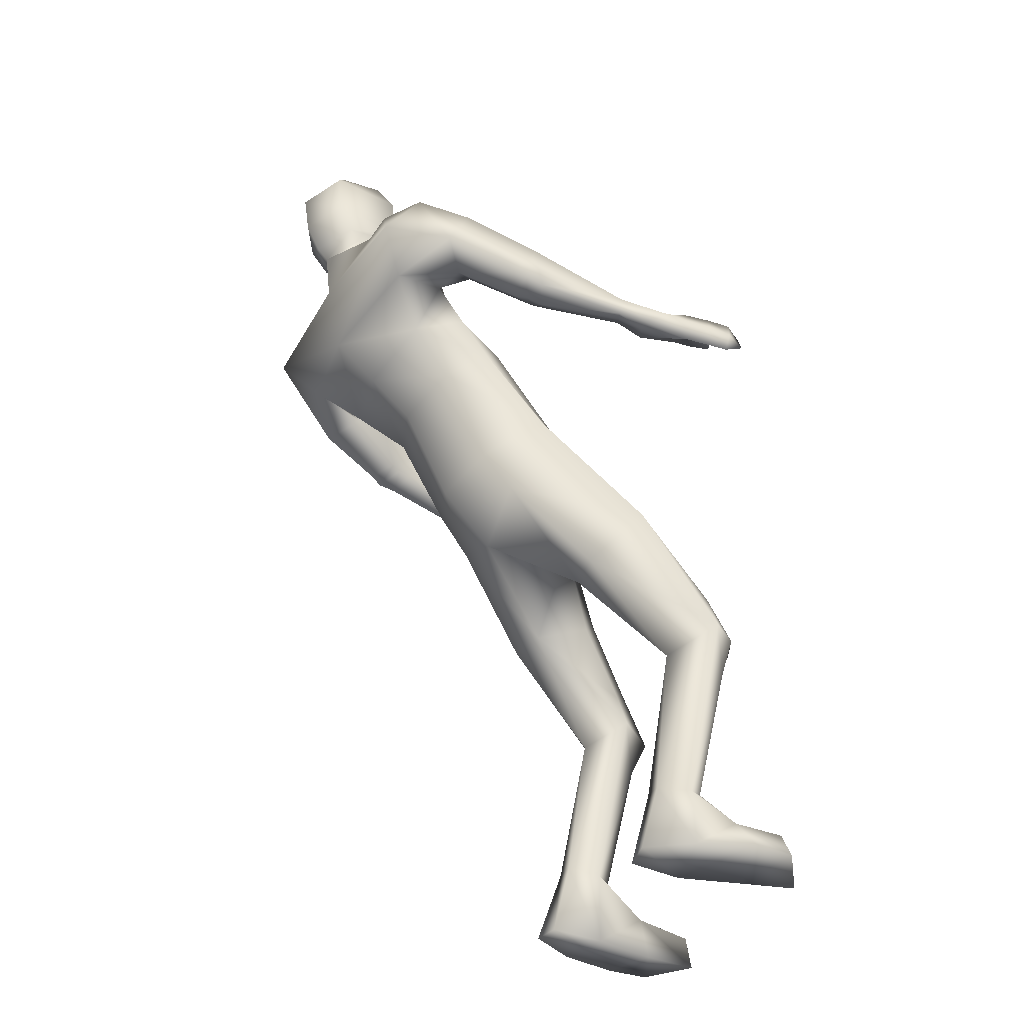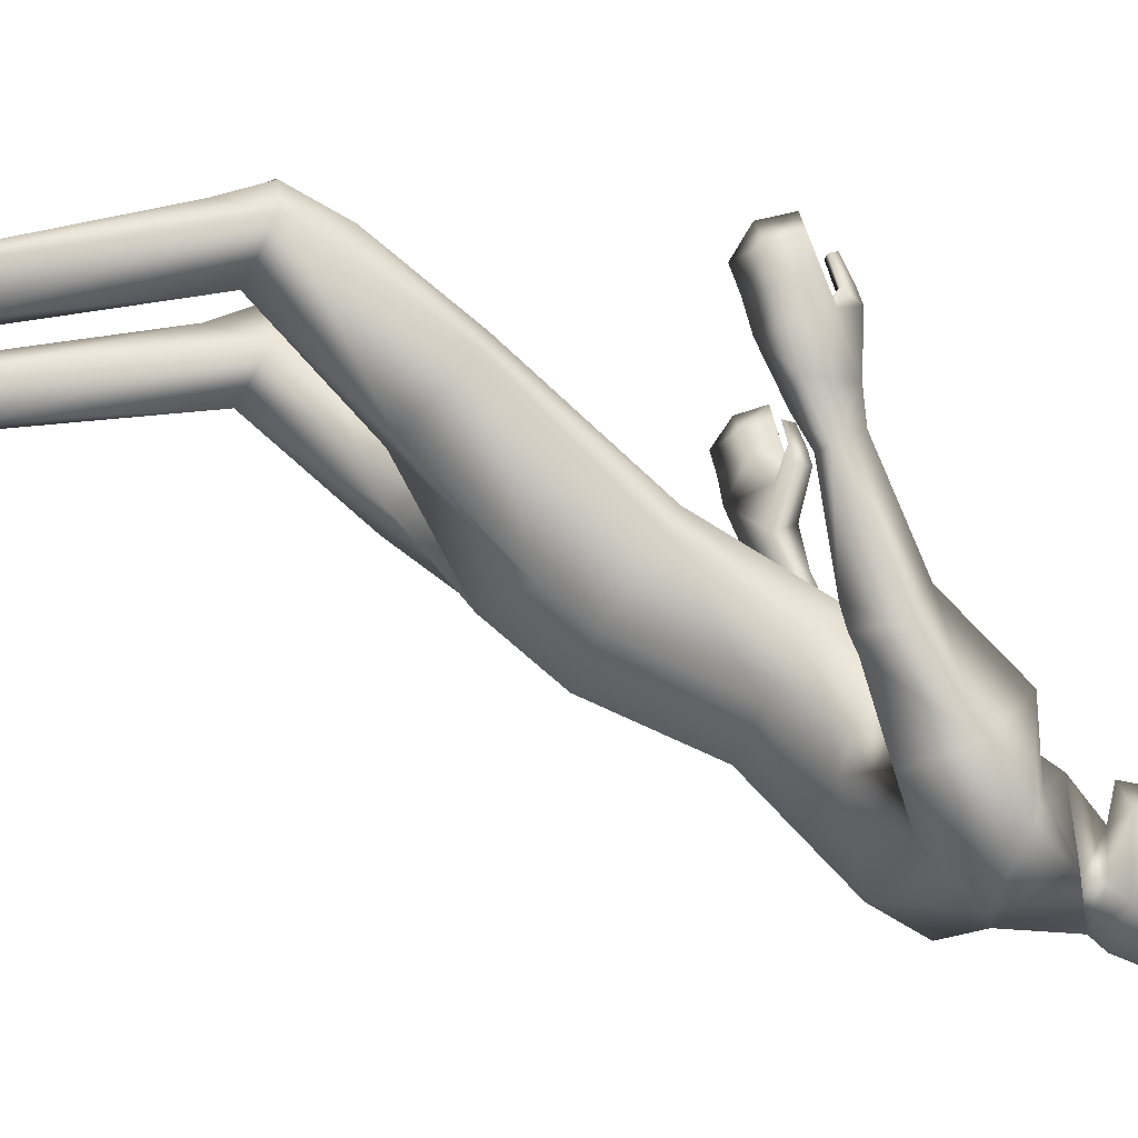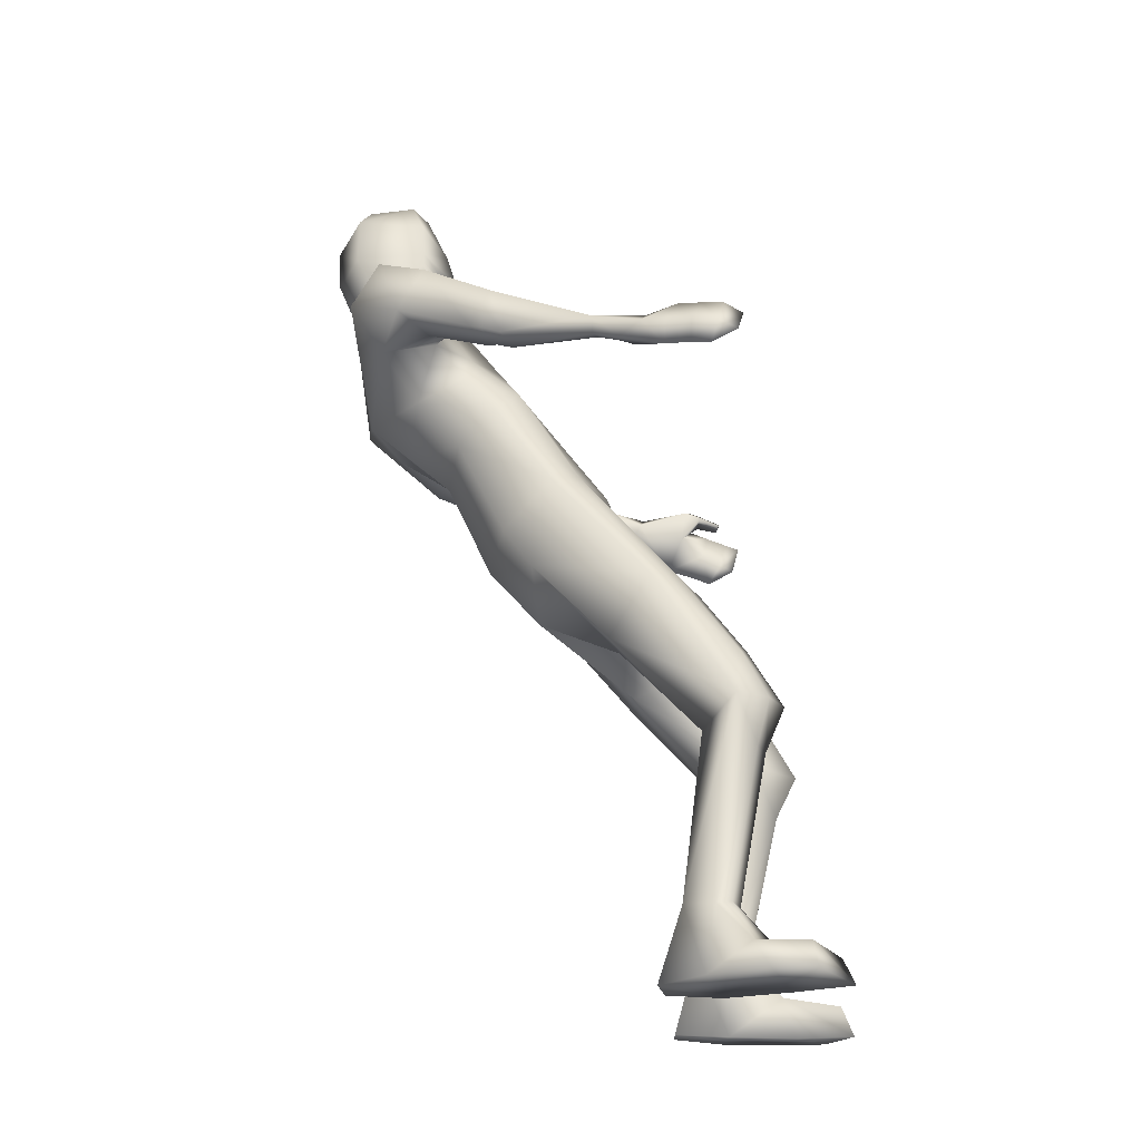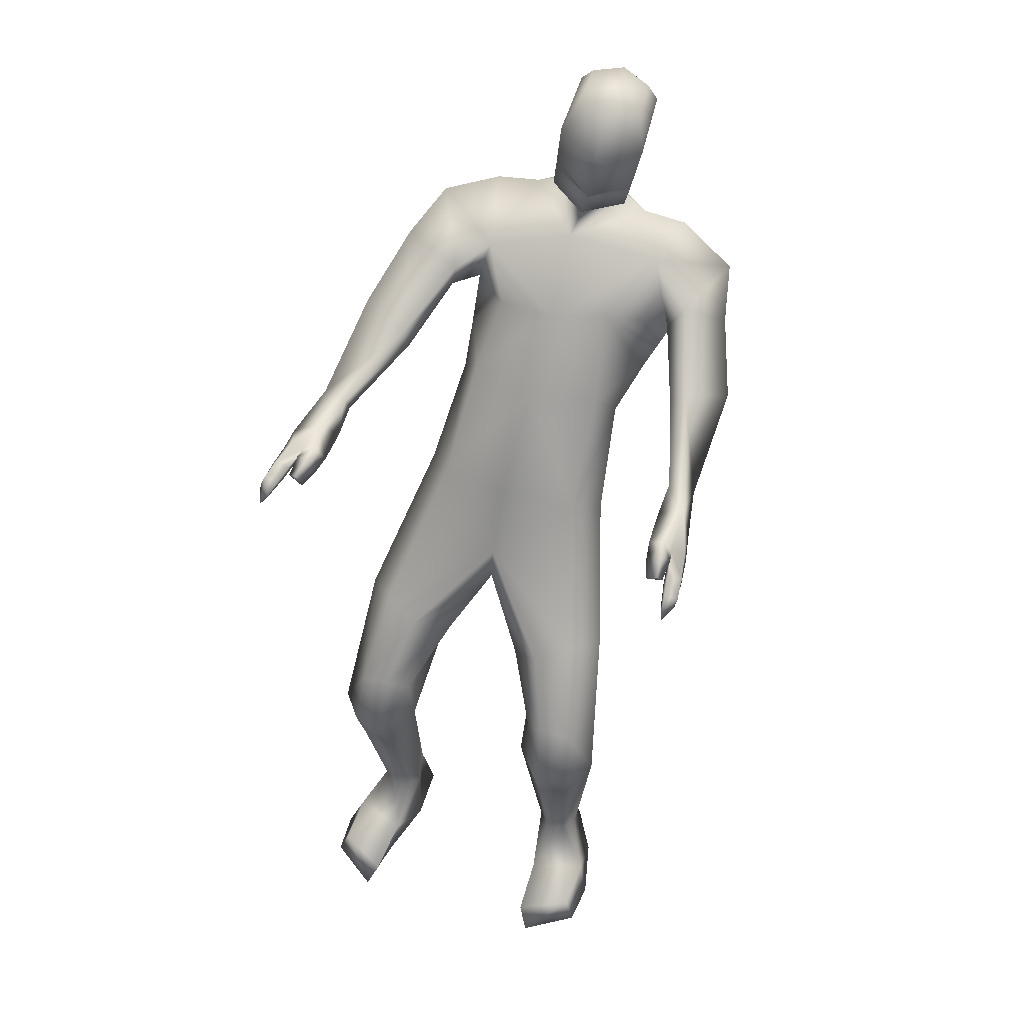
<metadata>
{"format":"obj","ext":"obj","renderer":"f3d","projection":"perspective","resolution":1024,"background":"white","views":[{"elev":-37.7,"azim":63.7,"up":"+Z"},{"elev":-16.0,"azim":-96.9,"up":"+Y"},{"elev":-24.4,"azim":95.8,"up":"+Z"},{"elev":50.7,"azim":-162.6,"up":"+Z"}]}
</metadata>
<code>
o HumanMale
v -0.4066 -0.633 1.957
v -0.05479 -0.727 2.444
v -0.05273 -1.123 2.178
v -0.3912 -0.8714 2.319
v -0.317 -0.7914 2.431
v -0.3048 -1.033 2.218
v -0.5378 -1.221 2.534
v -0.0831 -1.461 2.493
v -0.4816 -1.403 2.539
v -0.4418 -1.252 2.852
v -0.1018 -1.131 3.002
v -0.5073 -1.447 2.906
v -0.3438 -1.409 2.96
v -0.7216 -1.406 2.753
v -0.01916 -0.4767 2.087
v -0.02083 -0.9446 1.782
v -0.2574 -0.8475 1.828
v -0.002299 -0.3726 1.794
v -0.09417 -1.521 2.801
v -0.5487 -1.56 2.689
v -0.2603 -1.43 2.985
v -0.7577 -1.216 2.631
v -0.6606 -1.269 2.449
v -0.617 -1.052 2.8
v -0.8449 -0.9646 2.455
v -0.6921 -0.8275 2.545
v -0.7285 -1.014 2.359
v -0.5392 -1.169 2.504
v -0.5396 -1.091 2.646
v -0.6316 -0.82 2.498
v -0.6391 -0.9425 2.393
v -0.7436 -0.9659 2.332
v -0.6587 -0.9061 2.377
v -0.7347 -0.8953 2.315
v -0.6555 -0.8492 2.365
v -0.8157 -0.5452 2.288
v -0.7627 -0.5418 2.258
v -0.7313 -0.533 2.286
v -0.7201 -0.4984 2.364
v -0.7839 -0.4885 2.38
v -0.8408 -0.3803 2.212
v -0.8097 -0.3836 2.365
v -0.7543 -0.4417 2.204
v -0.7053 -0.3918 2.295
v -0.7276 -0.4171 2.263
v -0.3098 -0.5417 2.016
v -0.2519 -0.7339 1.668
v -0.005241 -0.7444 1.549
v -0.5274 -0.2466 1.513
v -0.4223 -0.1588 1.539
v -0.3839 -0.4168 1.316
v -0.2834 -0.08195 1.498
v -0.1634 -0.1842 1.382
v -0.2181 -0.3939 1.307
v -0.4852 0.08046 1.212
v -0.4081 -0.07182 0.9391
v -0.3638 0.09569 1.247
v -0.2939 0.03734 1.16
v -0.506 0.1769 1.019
v -0.3899 0.225 1.015
v -0.2682 0.06478 1.026
v -0.5952 0.06409 1.022
v -0.5011 0.1226 0.8508
v -0.3818 0.1441 0.8495
v -0.4983 -0.06354 0.2914
v -0.4593 -0.005994 0.2994
v -0.4429 -0.1842 0.3086
v -0.3961 0.0138 0.2923
v -0.3347 -0.05959 0.2903
v -0.3691 -0.1839 0.3097
v -0.5677 -0.09548 0.01528
v -0.3336 -0.06406 -0.006983
v -0.4698 -0.2784 0.01713
v -0.3527 -0.2667 0.009013
v -0.5749 0.07618 0.1246
v -0.3584 0.1418 0.1409
v -0.5617 0.2751 0.1163
v -0.5958 0.2908 0.01332
v -0.6161 0.1317 0.01994
v -0.3753 0.1839 -0.00951
v -0.3597 0.3567 0.1029
v -0.3973 0.4016 -0.003066
v -0.2487 -1.439 3.054
v -0.1327 -1.266 3.091
v -0.8085 -0.2039 2.311
v -0.8593 -0.2695 2.181
v -0.7961 -0.2197 2.263
v -0.7229 -0.1358 2.327
v -0.7836 -0.1318 2.359
v -0.8165 -0.1512 2.32
v -0.8064 -0.06842 2.293
v -0.7414 -0.05713 2.295
v -0.7881 -0.05451 2.32
v -0.7163 -0.1962 2.351
v -0.7778 -0.185 2.38
v -0.7954 -0.279 2.115
v -0.8671 -0.1705 2.164
v -0.802 -0.1314 2.182
v -0.8656 -0.07458 2.134
v -0.8142 -0.05468 2.142
v -0.8281 -0.004359 2.113
v -0.8063 -0.1835 2.085
v -0.8148 -0.1054 2.054
v -0.8604 -0.218 2.296
v -0.8738 -0.125 2.259
v -0.8187 -0.111 2.272
v -0.88 -0.04558 2.228
v -0.8272 -0.0329 2.241
v -0.8334 0.02337 2.219
v -0.268 -1.481 3.104
v -0.288 -1.258 3.114
v -0.3296 -1.552 3.428
v -0.3455 -1.277 3.381
v -0.3008 -1.513 3.515
v -0.3152 -1.327 3.534
v -0.1192 -1.535 3.033
v -0.000849 -0.3573 1.653
v -0.1214 -1.58 3.084
v -0.1353 -1.152 3.117
v -0.162 -1.651 3.403
v -0.1793 -1.181 3.372
v -0.1872 -1.557 3.548
v -0.2039 -1.27 3.57
v 0.3555 -0.6603 2.003
v 0.2832 -0.8947 2.359
v 0.202 -0.8094 2.462
v 0.1985 -1.05 2.248
v 0.2929 -1.136 2.66
v 0.3213 -1.348 2.621
v 0.2479 -1.147 2.84
v 0.2957 -1.42 2.971
v 0.1211 -1.42 2.997
v 0.5054 -1.338 2.919
v 0.2223 -0.8628 1.858
v 0.43 -1.462 2.777
v 0.03191 -1.429 3.018
v 0.5993 -1.14 2.822
v 0.6192 -1.237 2.633
v 0.3392 -0.9586 2.846
v 0.6982 -0.8626 2.651
v 0.5046 -0.7526 2.62
v 0.6582 -0.9454 2.521
v 0.487 -1.131 2.589
v 0.3775 -1.029 2.687
v 0.4817 -0.762 2.549
v 0.5558 -0.8913 2.491
v 0.6827 -0.8957 2.497
v 0.5846 -0.8469 2.475
v 0.6879 -0.8231 2.471
v 0.5929 -0.7849 2.454
v 0.7515 -0.4653 2.48
v 0.7281 -0.4676 2.418
v 0.6898 -0.4506 2.424
v 0.6295 -0.4207 2.462
v 0.6459 -0.4142 2.516
v 0.823 -0.278 2.411
v 0.703 -0.269 2.498
v 0.7724 -0.3664 2.373
v 0.6387 -0.3135 2.411
v 0.7056 -0.3467 2.39
v 0.2611 -0.5614 2.05
v 0.2337 -0.7505 1.698
v 0.5173 -0.2762 1.519
v 0.4166 -0.1842 1.548
v 0.3581 -0.4451 1.333
v 0.2785 -0.1035 1.512
v 0.1492 -0.2038 1.405
v 0.1978 -0.4162 1.332
v 0.4702 0.04543 1.213
v 0.3743 -0.1081 0.9468
v 0.3513 0.06541 1.254
v 0.2752 0.008084 1.171
v 0.4846 0.1396 1.024
v 0.3701 0.1914 1.026
v 0.2437 0.03479 1.037
v 0.5702 0.02418 1.021
v 0.4717 0.09211 0.8555
v 0.3532 0.1173 0.8596
v 0.4426 -0.0729 0.2908
v 0.4105 -0.01588 0.3011
v 0.3833 -0.1915 0.305
v 0.3491 0.009053 0.2929
v 0.2792 -0.06238 0.2942
v 0.3096 -0.1889 0.3087
v 0.5179 -0.1113 0.01866
v 0.2877 -0.06088 -0.008638
v 0.4037 -0.283 0.01454
v 0.2878 -0.2633 0.005622
v 0.5401 0.05533 0.1307
v 0.3311 0.1403 0.1395
v 0.5469 0.2538 0.1229
v 0.5861 0.2664 0.02134
v 0.591 0.106 0.02801
v 0.3575 0.1807 -0.009964
v 0.3541 0.3542 0.1026
v 0.3996 0.3954 -0.001788
v 0.001323 -1.431 3.089
v 0.7201 -0.1294 2.488
v 0.832 -0.188 2.4
v 0.7349 -0.1419 2.44
v 0.6381 -0.06041 2.462
v 0.673 -0.05999 2.521
v 0.7217 -0.0777 2.504
v 0.7262 0.006893 2.481
v 0.6692 0.01958 2.45
v 0.696 0.01947 2.496
v 0.6207 -0.122 2.475
v 0.6577 -0.1142 2.532
v 0.8122 -0.1917 2.31
v 0.8465 -0.08831 2.396
v 0.7807 -0.04884 2.38
v 0.8593 0.00927 2.376
v 0.8114 0.02992 2.357
v 0.8375 0.08159 2.344
v 0.8356 -0.09488 2.296
v 0.8581 -0.0152 2.28
v 0.7724 -0.1439 2.502
v 0.8017 -0.04915 2.484
v 0.7479 -0.03463 2.467
v 0.8224 0.03194 2.466
v 0.7703 0.04505 2.45
v 0.7865 0.1025 2.438
v 0.009081 -1.472 3.142
v 0.008788 -1.248 3.158
v -0.01836 -1.537 3.474
v -0.01448 -1.262 3.429
v -0.07392 -1.503 3.548
v -0.08232 -1.317 3.568
v -0.3171 -1.267 3.244
v -0.1636 -1.133 3.219
v -0.2948 -1.549 3.224
v -0.1364 -1.636 3.221
v -0.003546 -1.253 3.289
v 0.00624 -1.535 3.268
v -0.1448 -1.167 3.184
v -0.3029 -1.262 3.175
v 0.002192 -1.249 3.22
v -0.31 -1.264 3.209
v -0.000813 -1.25 3.254
v -0.1518 -1.167 3.203
v -0.1479 -1.168 3.196
v -0.3064 -1.263 3.192
v 0.000553 -1.249 3.237
v -0.386 -1.221 2.377
v -0.06792 -1.292 2.336
v -0.07831 -0.929 2.723
v -0.4586 -1.05 2.425
v -0.287 -1.024 2.697
v 0.2257 -1.215 2.437
v 0.2867 -1.018 2.51
v 0.1548 -1.012 2.658
f 1 6 4
f 46 4 5
f 17 3 6
f 46 2 15
f 248 7 10
f 244 7 247
f 246 10 11
f 244 8 9
f 10 13 11
f 12 10 14
f 15 18 46
f 8 20 9
f 20 13 12
f 12 14 20
f 13 116 21
f 11 13 21
f 14 23 20
f 14 24 22
f 22 26 25
f 22 27 23
f 7 28 29
f 29 31 30
f 29 10 7
f 29 26 24
f 9 23 28
f 27 28 23
f 30 31 33
f 31 32 33
f 27 25 32
f 32 25 34
f 33 34 35
f 30 33 35
f 35 39 30
f 35 37 38
f 34 36 37
f 26 36 25
f 26 39 40
f 39 42 40
f 36 42 41
f 36 43 37
f 38 43 45
f 39 45 44
f 17 1 47
f 47 16 17
f 18 50 46
f 117 52 18
f 46 49 1
f 47 54 48
f 117 54 53
f 47 49 51
f 54 56 61
f 54 58 53
f 51 62 56
f 52 55 50
f 53 57 52
f 49 55 62
f 55 60 59
f 58 60 57
f 62 55 59
f 59 64 63
f 60 61 64
f 62 59 63
f 64 66 63
f 64 69 68
f 63 65 62
f 56 70 61
f 61 70 69
f 62 67 56
f 67 74 70
f 70 72 69
f 67 71 73
f 66 76 75
f 76 77 75
f 77 82 78
f 78 80 79
f 79 72 71
f 75 65 66
f 71 75 79
f 75 77 78
f 79 75 78
f 73 72 74
f 69 76 68
f 80 82 76
f 21 116 83
f 11 21 84
f 83 84 21
f 76 72 80
f 76 82 81
f 42 85 104
f 42 95 85
f 87 88 94
f 94 42 44
f 87 90 88
f 88 93 89
f 91 88 90
f 89 91 90
f 91 93 92
f 88 95 94
f 95 90 85
f 94 44 87
f 41 96 43
f 96 98 87
f 96 97 102
f 99 102 97
f 103 98 102
f 103 101 100
f 99 101 103
f 87 106 85
f 85 105 104
f 104 97 86
f 105 99 97
f 106 107 105
f 98 108 106
f 108 109 107
f 100 109 108
f 107 101 99
f 104 41 42
f 96 41 86
f 43 96 45
f 87 44 96
f 96 44 45
f 116 110 83
f 84 111 119
f 83 111 84
f 229 121 230
f 231 113 229
f 231 120 112
f 113 123 121
f 112 122 114
f 112 115 113
f 115 114 122
f 123 115 122
f 124 127 134
f 161 125 124
f 134 3 16
f 2 161 15
f 251 128 250
f 128 249 250
f 246 130 251
f 249 8 245
f 132 130 11
f 131 133 130
f 15 161 18
f 135 8 129
f 135 132 19
f 131 135 133
f 132 116 19
f 11 136 132
f 138 133 135
f 133 139 130
f 137 141 139
f 142 137 138
f 128 143 129
f 144 146 143
f 130 144 128
f 141 144 139
f 129 138 135
f 142 143 146
f 145 148 146
f 146 147 142
f 142 147 140
f 147 149 140
f 148 149 147
f 145 150 148
f 154 150 145
f 150 152 149
f 149 151 140
f 151 141 140
f 155 145 141
f 155 159 154
f 151 157 155
f 158 151 152
f 160 152 153
f 154 160 153
f 134 162 124
f 16 162 134
f 164 18 161
f 166 117 18
f 163 161 124
f 168 162 48
f 117 168 48
f 162 163 124
f 168 170 165
f 172 168 167
f 165 176 163
f 169 166 164
f 171 167 166
f 163 169 164
f 169 174 171
f 174 172 171
f 176 173 169
f 173 178 174
f 174 178 175
f 176 177 173
f 180 178 177
f 178 183 175
f 179 177 176
f 184 170 175
f 175 183 184
f 181 176 170
f 188 181 184
f 186 184 183
f 181 185 179
f 180 190 182
f 191 190 189
f 191 196 195
f 192 194 196
f 193 186 194
f 179 189 180
f 185 193 189
f 189 192 191
f 193 192 189
f 186 187 188
f 190 183 182
f 194 190 196
f 136 197 116
f 11 84 136
f 197 136 84
f 190 194 186
f 190 195 196
f 157 217 198
f 157 198 208
f 200 207 201
f 157 207 159
f 203 200 201
f 201 206 205
f 201 204 203
f 202 204 206
f 204 205 206
f 208 201 207
f 208 203 202
f 207 200 159
f 156 158 209
f 209 211 215
f 209 210 199
f 215 212 210
f 211 216 215
f 216 213 214
f 212 216 214
f 200 219 211
f 218 198 217
f 210 217 199
f 218 212 220
f 219 220 221
f 211 221 213
f 221 220 222
f 213 222 214
f 220 214 222
f 217 156 199
f 209 199 156
f 158 160 209
f 200 209 159
f 209 160 159
f 223 116 197
f 84 119 224
f 224 197 84
f 121 233 230
f 226 234 233
f 234 120 232
f 123 226 121
f 225 122 120
f 228 225 226
f 228 122 227
f 123 122 228
f 239 233 234
f 240 233 239
f 238 231 229
f 238 230 240
f 111 235 119
f 110 236 111
f 118 231 110
f 235 224 119
f 237 223 224
f 234 118 223
f 242 240 241
f 242 231 238
f 240 243 241
f 243 239 234
f 237 243 234
f 241 237 235
f 236 231 242
f 236 241 235
f 127 245 3
f 246 126 2
f 125 249 127
f 126 250 125
f 6 245 244
f 5 246 2
f 4 244 247
f 5 247 248
f 1 17 6
f 46 1 4
f 17 16 3
f 46 5 2
f 248 247 7
f 244 9 7
f 246 248 10
f 244 245 8
f 10 12 13
f 8 19 20
f 20 19 13
f 13 19 116
f 14 22 23
f 14 10 24
f 22 24 26
f 22 25 27
f 7 9 28
f 29 28 31
f 29 24 10
f 29 30 26
f 9 20 23
f 27 31 28
f 31 27 32
f 33 32 34
f 35 38 39
f 35 34 37
f 34 25 36
f 26 40 36
f 26 30 39
f 39 44 42
f 36 40 42
f 36 41 43
f 38 37 43
f 39 38 45
f 47 48 16
f 18 52 50
f 117 53 52
f 46 50 49
f 47 51 54
f 117 48 54
f 47 1 49
f 54 51 56
f 54 61 58
f 51 49 62
f 52 57 55
f 53 58 57
f 49 50 55
f 55 57 60
f 58 61 60
f 59 60 64
f 64 68 66
f 64 61 69
f 63 66 65
f 56 67 70
f 62 65 67
f 67 73 74
f 70 74 72
f 67 65 71
f 66 68 76
f 76 81 77
f 77 81 82
f 78 82 80
f 79 80 72
f 75 71 65
f 73 71 72
f 69 72 76
f 94 95 42
f 87 85 90
f 88 92 93
f 91 92 88
f 89 93 91
f 88 89 95
f 95 89 90
f 96 102 98
f 96 86 97
f 99 103 102
f 103 100 98
f 87 98 106
f 85 106 105
f 104 105 97
f 105 107 99
f 106 108 107
f 98 100 108
f 100 101 109
f 107 109 101
f 104 86 41
f 116 118 110
f 83 110 111
f 229 113 121
f 231 112 113
f 231 232 120
f 113 115 123
f 112 120 122
f 112 114 115
f 124 125 127
f 161 126 125
f 134 127 3
f 2 126 161
f 251 130 128
f 128 129 249
f 246 11 130
f 249 129 8
f 132 131 130
f 135 19 8
f 135 131 132
f 132 136 116
f 138 137 133
f 133 137 139
f 137 140 141
f 142 140 137
f 128 144 143
f 144 145 146
f 130 139 144
f 141 145 144
f 129 143 138
f 142 138 143
f 146 148 147
f 148 150 149
f 154 153 150
f 150 153 152
f 149 152 151
f 151 155 141
f 155 154 145
f 155 157 159
f 151 156 157
f 158 156 151
f 160 158 152
f 154 159 160
f 16 48 162
f 164 166 18
f 166 167 117
f 163 164 161
f 168 165 162
f 117 167 168
f 162 165 163
f 168 175 170
f 172 175 168
f 165 170 176
f 169 171 166
f 171 172 167
f 163 176 169
f 169 173 174
f 174 175 172
f 173 177 178
f 180 182 178
f 178 182 183
f 179 180 177
f 184 181 170
f 181 179 176
f 188 187 181
f 186 188 184
f 181 187 185
f 180 189 190
f 191 195 190
f 191 192 196
f 192 193 194
f 193 185 186
f 179 185 189
f 186 185 187
f 190 186 183
f 157 208 207
f 203 198 200
f 201 202 206
f 201 205 204
f 202 203 204
f 208 202 201
f 208 198 203
f 209 200 211
f 209 215 210
f 215 216 212
f 211 213 216
f 200 198 219
f 218 219 198
f 210 218 217
f 218 210 212
f 219 218 220
f 211 219 221
f 213 221 222
f 220 212 214
f 217 157 156
f 223 118 116
f 224 223 197
f 121 226 233
f 226 225 234
f 234 225 120
f 123 228 226
f 225 227 122
f 228 227 225
f 240 230 233
f 238 229 230
f 111 236 235
f 110 231 236
f 118 232 231
f 235 237 224
f 237 234 223
f 234 232 118
f 242 238 240
f 240 239 243
f 241 243 237
f 236 242 241
f 127 249 245
f 246 251 126
f 125 250 249
f 126 251 250
f 6 3 245
f 5 248 246
f 4 6 244
f 5 4 247
o Gunroot
v 0.766 -0.1987 2.42
v 0.7988 -0.1008 2.402
v 0.7762 -0.1492 2.4
f 253 252 254

</code>
